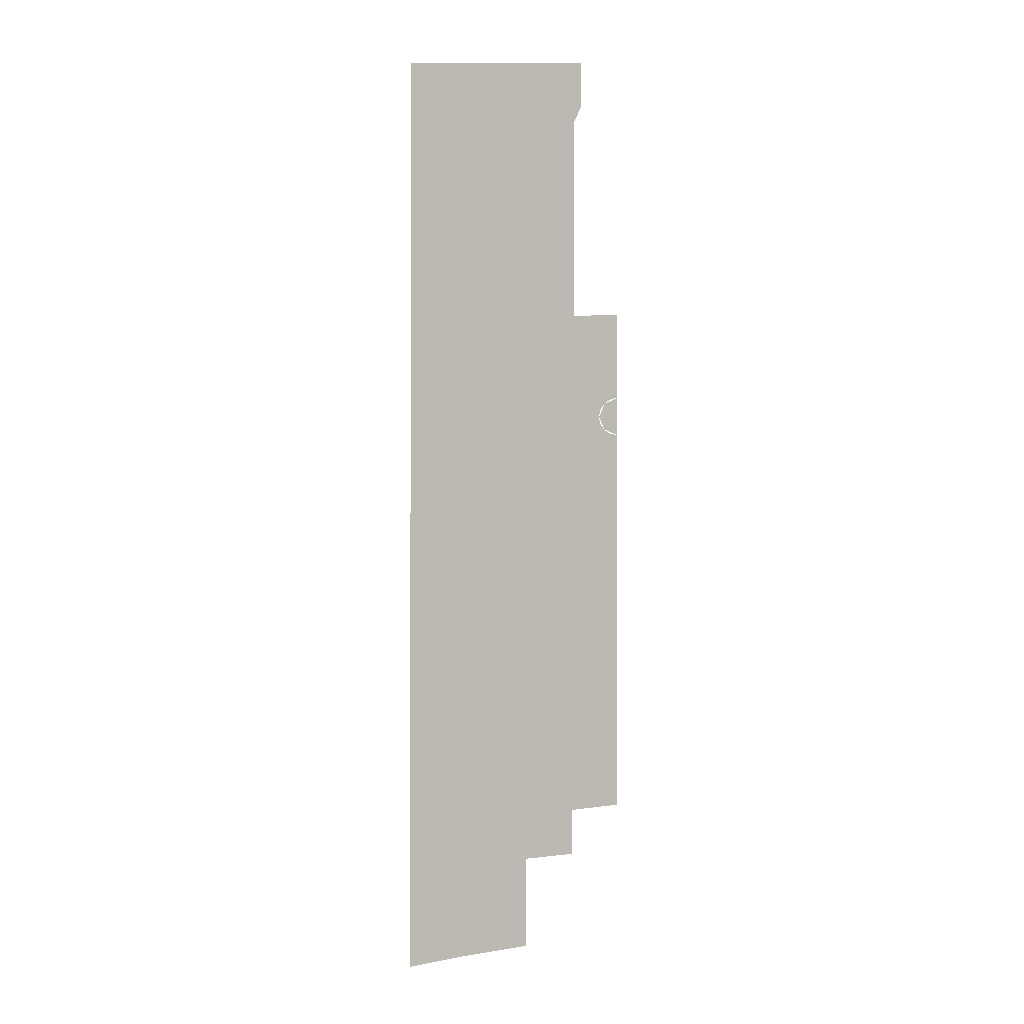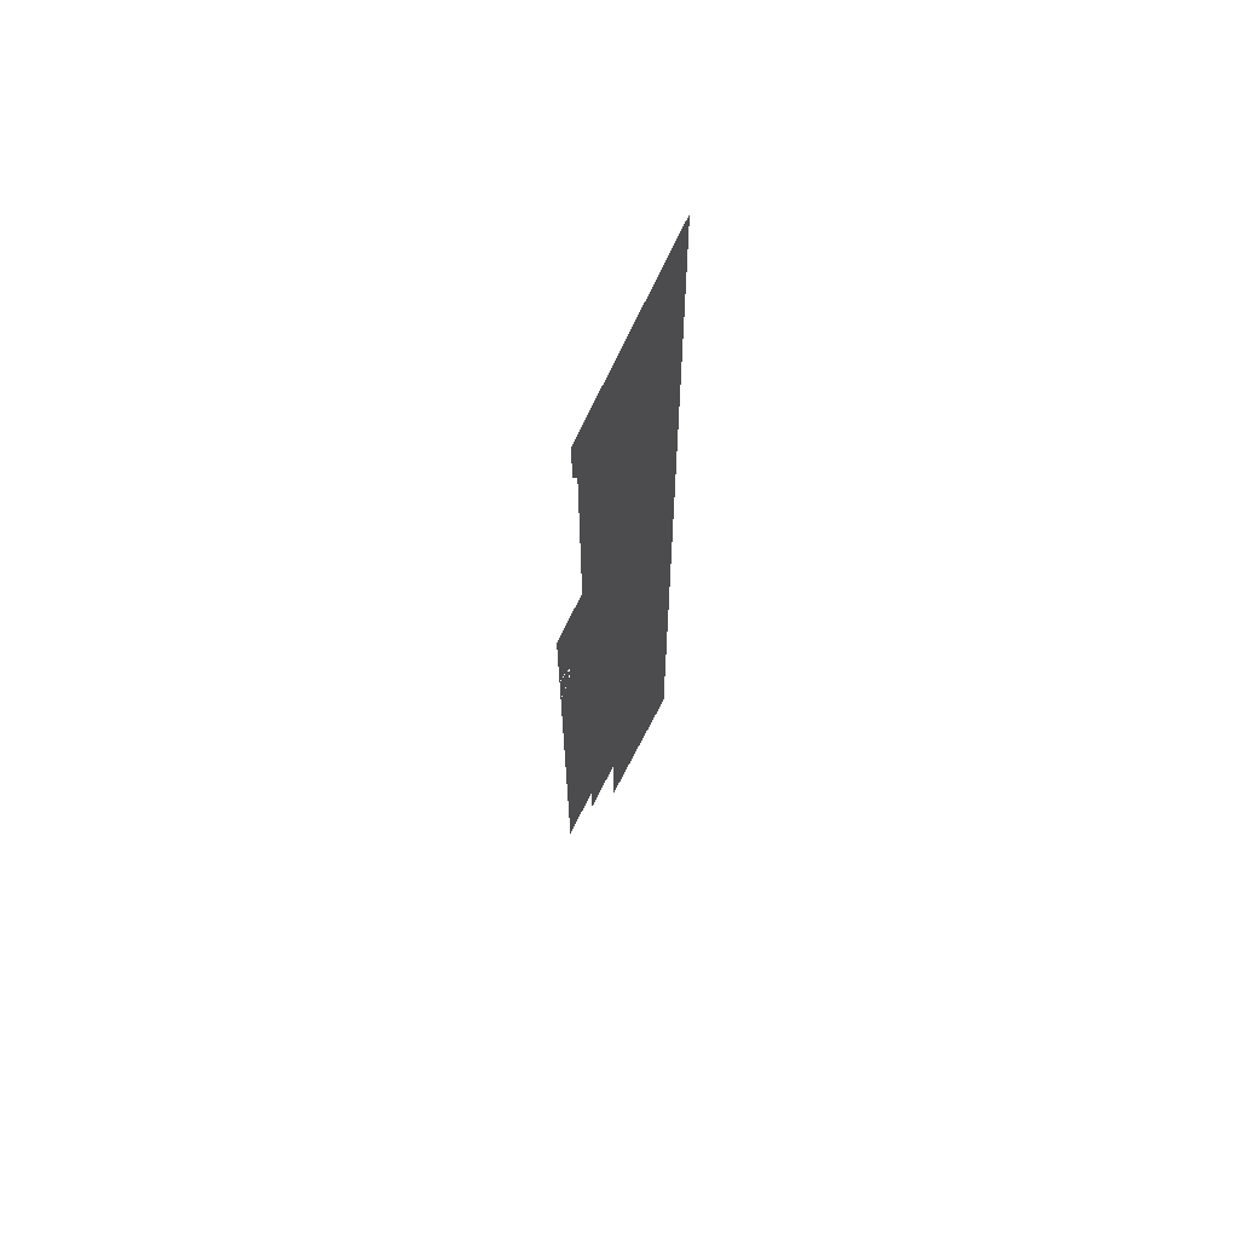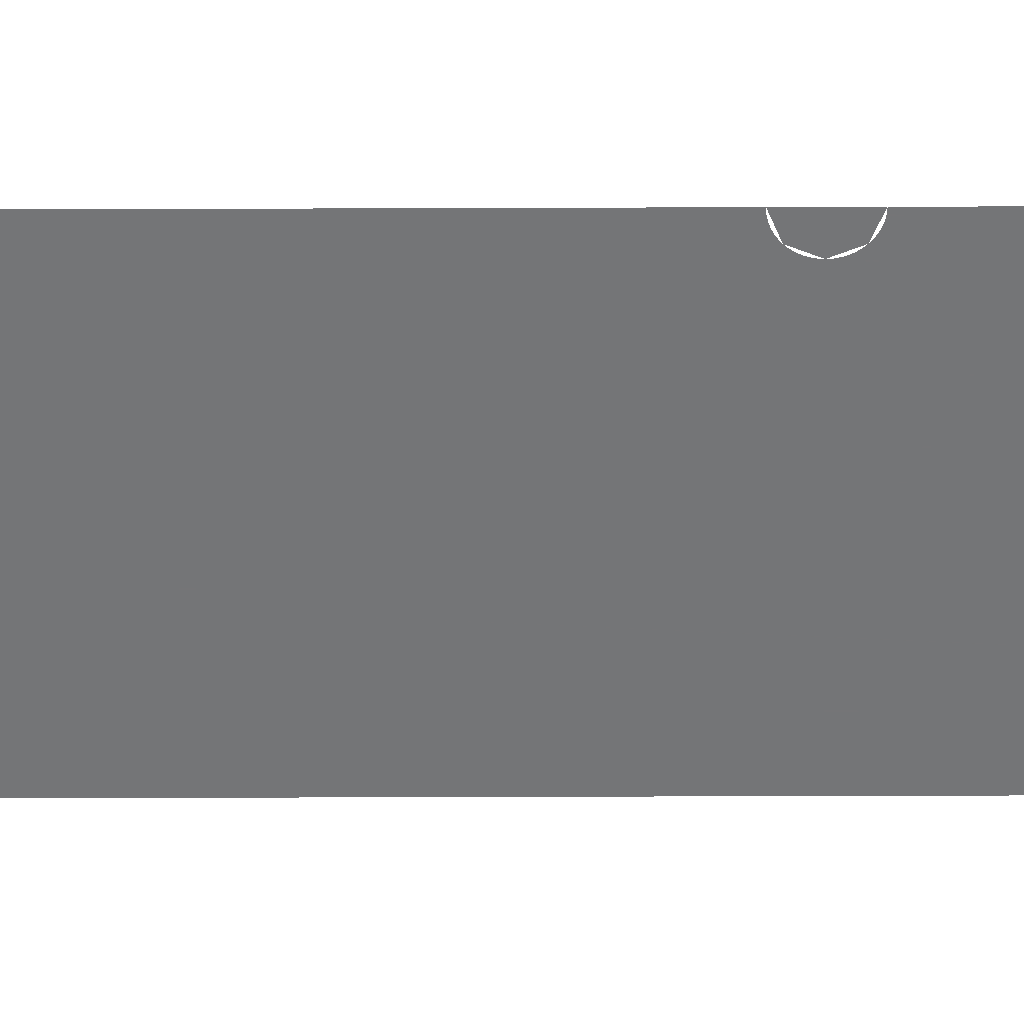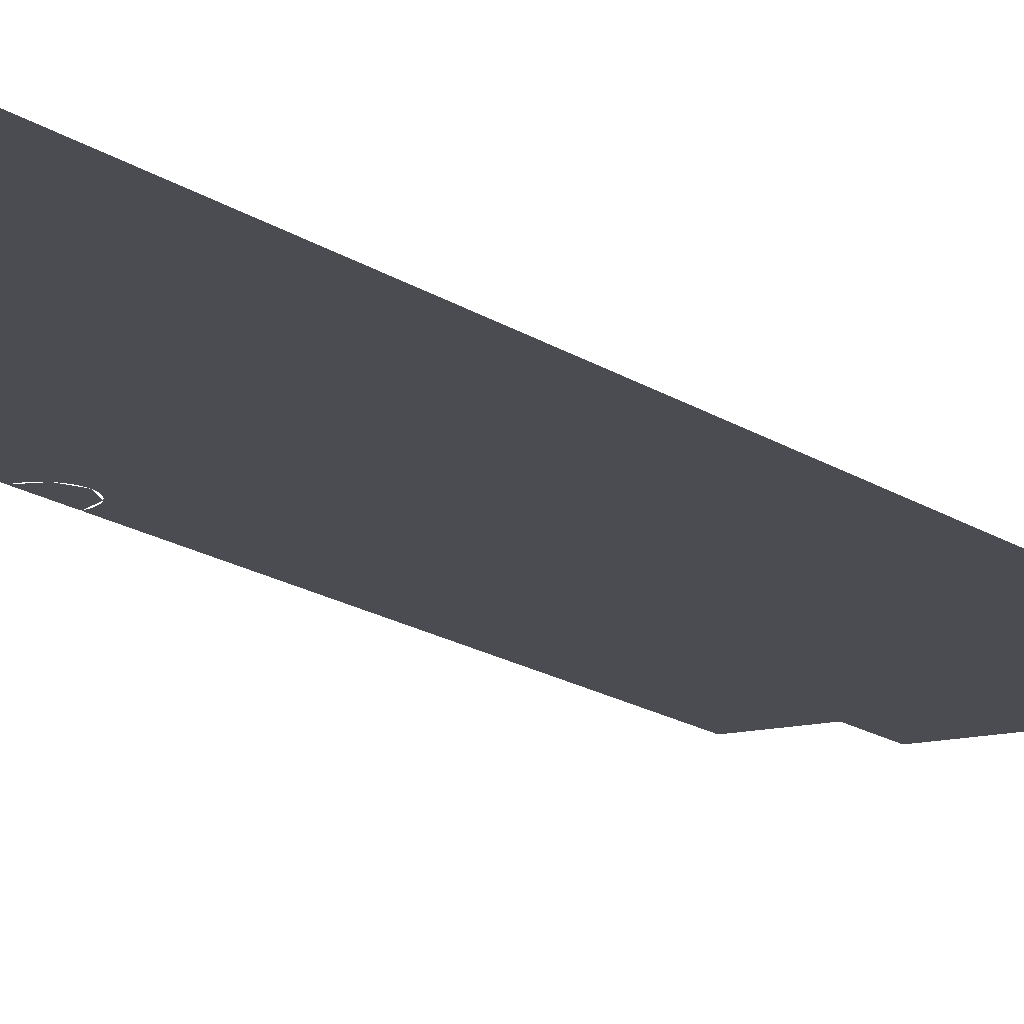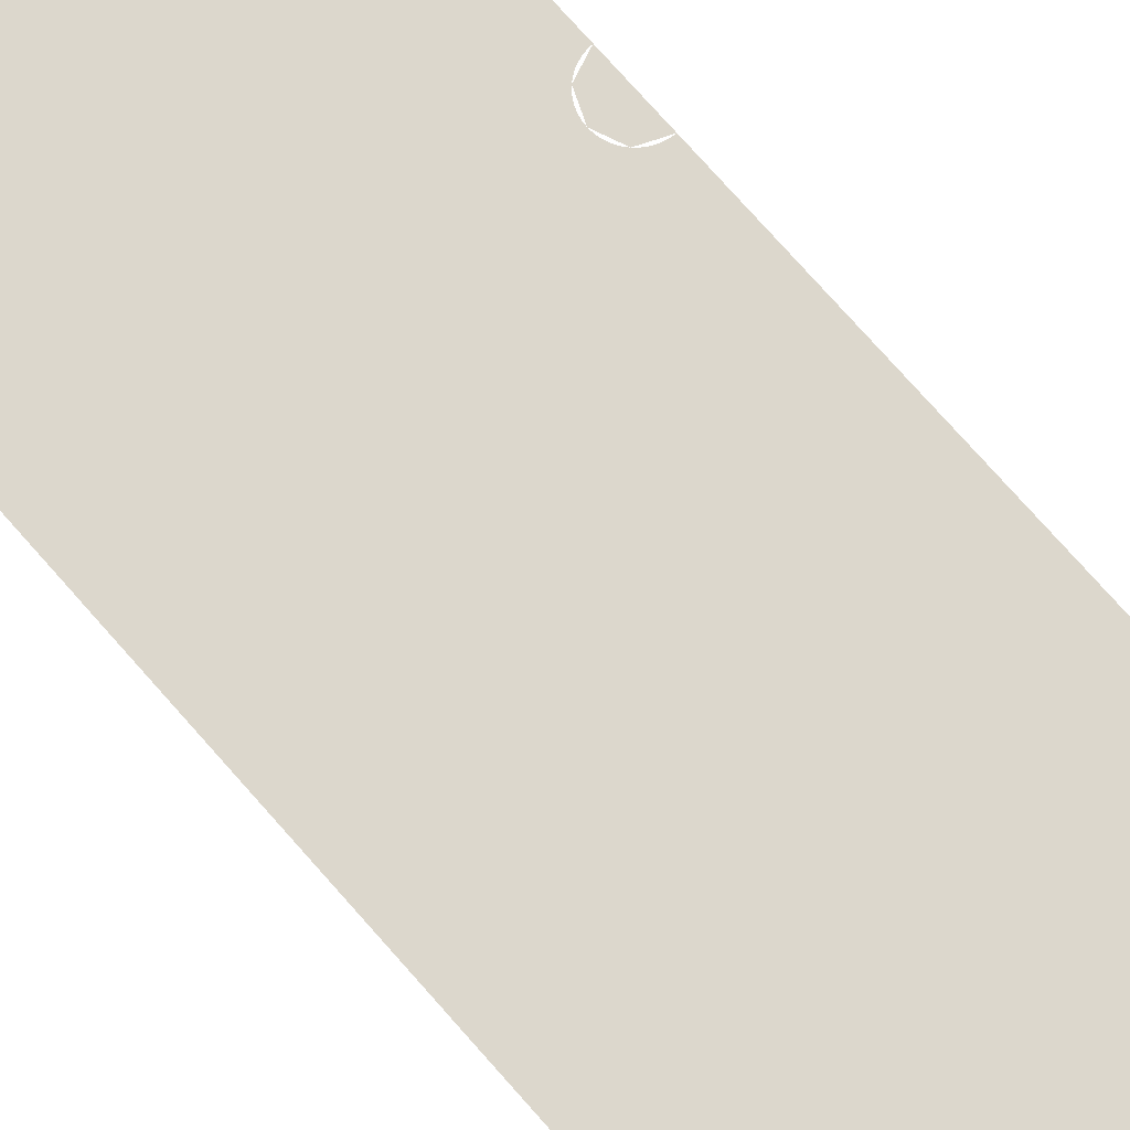
<metadata>
{"format":"obj","ext":"obj","renderer":"f3d","projection":"perspective","resolution":1024,"background":"white","views":[{"elev":-1.1,"azim":-163.3,"up":"+Z"},{"elev":67.8,"azim":-64.9,"up":"+Z"},{"elev":-56.5,"azim":-89.8,"up":"+Y"},{"elev":-15.3,"azim":34.3,"up":"+Y"},{"elev":72.9,"azim":138.9,"up":"+Y"}]}
</metadata>
<code>
v 0.0221 0 0.1846
v 0.03125 0 0.1625
v 0.0221 0 0.1404
v 0.0221 0 0.1846
v 0.0221 0 0.1404
v 0 0 0.1313
v 0 0 0.1938
v 0 0 0.225
v 0.008156 0 0.2245
v 0.004078 0 0.1935
v 0 0 0.1938
v 0.008156 0 0.2245
v 0.01617 0 0.2229
v 0.008087 0 0.1927
v 0.004078 0 0.1935
v 0.01617 0 0.2229
v 0.02392 0 0.2202
v 0.01196 0 0.1914
v 0.008087 0 0.1927
v 0.02392 0 0.2202
v 0.03125 0 0.2166
v 0.01562 0 0.1896
v 0.01196 0 0.1914
v 0.03125 0 0.2166
v 0.03805 0 0.2121
v 0.01903 0 0.1873
v 0.01562 0 0.1896
v 0.03805 0 0.2121
v 0.04419 0 0.2067
v 0.0221 0 0.1846
v 0.01903 0 0.1873
v 0.04419 0 0.2067
v 0.04959 0 0.2006
v 0.02479 0 0.1815
v 0.0221 0 0.1846
v 0.04959 0 0.2006
v 0.05412 0 0.1938
v 0.02706 0 0.1781
v 0.02479 0 0.1815
v 0.05412 0 0.1938
v 0.05774 0 0.1864
v 0.02887 0 0.1745
v 0.02706 0 0.1781
v 0.05774 0 0.1864
v 0.06037 0 0.1787
v 0.03018 0 0.1706
v 0.02887 0 0.1745
v 0.06037 0 0.1787
v 0.06196 0 0.1707
v 0.03098 0 0.1666
v 0.03018 0 0.1706
v 0.06196 0 0.1707
v 0.0625 0 0.1625
v 0.03125 0 0.1625
v 0.03098 0 0.1666
v 0.0625 0 0.1625
v 0.06196 0 0.1543
v 0.03098 0 0.1584
v 0.03125 0 0.1625
v 0.06196 0 0.1543
v 0.06037 0 0.1463
v 0.03018 0 0.1544
v 0.03098 0 0.1584
v 0.06037 0 0.1463
v 0.05774 0 0.1386
v 0.02887 0 0.1505
v 0.03018 0 0.1544
v 0.05774 0 0.1386
v 0.05412 0 0.1313
v 0.02706 0 0.1469
v 0.02887 0 0.1505
v 0.05412 0 0.1313
v 0.04959 0 0.1245
v 0.02479 0 0.1435
v 0.02706 0 0.1469
v 0.04959 0 0.1245
v 0.04419 0 0.1183
v 0.0221 0 0.1404
v 0.02479 0 0.1435
v 0.04419 0 0.1183
v 0.03805 0 0.1129
v 0.01903 0 0.1377
v 0.0221 0 0.1404
v 0.03805 0 0.1129
v 0.03125 0 0.1084
v 0.01562 0 0.1354
v 0.01903 0 0.1377
v 0.03125 0 0.1084
v 0.02392 0 0.1048
v 0.01196 0 0.1336
v 0.01562 0 0.1354
v 0.02392 0 0.1048
v 0.01617 0 0.1021
v 0.008087 0 0.1323
v 0.01196 0 0.1336
v 0.01617 0 0.1021
v 0.008156 0 0.1005
v 0.004078 0 0.1315
v 0.008087 0 0.1323
v 0.008156 0 0.1005
v 0 0 0.1
v 0 0 0.1313
v 0.004078 0 0.1315
v 0.0625 0 0.225
v 0.04419 0 0.2067
v 0 0 0.225
v 0.0625 0 0.225
v 0.0625 0 0.1625
v 0.04419 0 0.2067
v 0.0625 0 0.1
v 0.04419 0 0.1183
v 0.0625 0 0.1625
v 0.0625 0 0.1
v 0 0 0.1
v 0.04419 0 0.1183
v 0.17 0 -0.085
v 0.1202 0 -0.2052
v 0 0 -0.255
v 0.17 0 -0.255
v 0.1202 0 -0.2052
v 0.17 0 -0.085
v 0.17 0 -0.255
v 0 0 -0.255
v 0.1202 0 -0.2052
v 0.175 0 -0.325
v 0.1237 0 -0.4487
v 0 0 -0.5
v 0.175 0 -0.5
v 0.1237 0 -0.4487
v 0.175 0 -0.325
v 0.175 0 -0.5
v 0 0 -0.5
v 0.1237 0 -0.4487
v 0.275 0 0.775
v 0.0625 0 0.775
v 0.0875 0 0.75
v 0.25 0 0.75
v 0.275 0 0.775
v 0.25 0 0.75
v 0.25 0 0.6875
v 0.275 0 0.775
v 0.25 0 0.6875
v 0.25 0 0.675
v 0.275 0 0.775
v 0.25 0 0.675
v 0.25 0 0.1675
v 0.275 0 0.5675
v 0.0875 0 0.6875
v 0.0875 0 0.75
v 0.0625 0 0.775
v 0.0625 0 0.7
v 0.0875 0 0.6875
v 0.0625 0 0.7
v 0.075 0 0.675
v 0.0875 0 0.675
v 0.0875 0 0.6875
v 0.0875 0 0.675
v 0.25 0 0.675
v 0.25 0 0.6875
v 0.0875 0 0.52
v 0.0875 0 0.675
v 0.075 0 0.675
v 0.0875 0 0.52
v 0.075 0 0.675
v 0.075 0 0.3375
v 0.0875 0 0.5075
v 0.0875 0 0.52
v 0.0875 0 0.5075
v 0.17 0 0.5075
v 0.1825 0 0.52
v 0.275 0 0.2775
v 0.33 0 0.3175
v 0.33 0 0.5275
v 0.275 0 0.5675
v 0.275 0 0.2775
v 0.275 0 0.5675
v 0.25 0 0.1675
v 0.25 0 0.155
v 0.275 0 0.2775
v 0.25 0 0.155
v 0.25 0 -0.1675
v 0.275 0 -0.2575
v 0.0875 0 0.2475
v 0.0875 0 0.5075
v 0.075 0 0.3375
v 0.0875 0 0.2475
v 0.075 0 0.3375
v 0 0 0.3375
v 0.0875 0 0.2475
v 0 0 0.3375
v 0 0 0.225
v 0.0625 0 0.225
v 0.0875 0 0.2475
v 0.0625 0 0.225
v 0.0625 0 0.1625
v 0.0875 0 0.235
v 0.0875 0 0.2475
v 0.0875 0 0.235
v 0.17 0 0.205
v 0.17 0 0.2175
v 0.17 0 0.2175
v 0.1825 0 0.52
v 0.17 0 0.5075
v 0.17 0 0.2175
v 0.17 0 0.205
v 0.1825 0 0.1675
v 0.1825 0 0.52
v 0.1825 0 0.155
v 0.1825 0 0.1675
v 0.17 0 0.205
v 0.17 0 -0.085
v 0.1825 0 0.155
v 0.17 0 -0.085
v 0.176 0 -0.1675
v 0.1825 0 -0.085
v 0.1825 0 0.155
v 0.25 0 0.155
v 0.25 0 0.1675
v 0.1825 0 0.1675
v 0.0875 0 0.0775
v 0.0875 0 0.235
v 0.0625 0 0.1625
v 0.0625 0 0.1
v 0.0875 0 0.0775
v 0.0625 0 0.1
v 0 0 0.1
v 0 0 0.0775
v 0.175 0 -0.18
v 0.176 0 -0.1675
v 0.17 0 -0.085
v 0.175 0 -0.18
v 0.17 0 -0.085
v 0.17 0 -0.255
v 0.175 0 -0.18
v 0.17 0 -0.255
v 0.175 0 -0.325
v 0.175 0 -0.18
v 0.25 0 -0.18
v 0.25 0 -0.1675
v 0.176 0 -0.1675
v 0.175 0 -0.325
v 0.17 0 -0.255
v 0 0 -0.255
v 0 0 -0.5
v 0.275 0 -0.27
v 0.275 0 -0.2575
v 0.25 0 -0.1675
v 0.25 0 -0.18
v 0.275 0 -0.27
v 0.25 0 -0.18
v 0.25 0 -0.5
v 0.275 0 -0.575
v 0.275 0 -0.27
v 0.3 0 -0.2882
v 0.33 0 -0.2975
v 0.275 0 -0.2575
v 0.33 0 -0.5475
v 0.33 0 -0.2975
v 0.3 0 -0.2882
v 0.3 0 -0.5568
v 0.33 0 -0.5475
v 0.3 0 -0.5568
v 0.275 0 -0.575
v 0.275 0 -0.5875
v 0.175 0 -0.5
v 0 0 -0.5
v 0.08 0 -0.5125
v 0.0925 0 -0.5125
v 0.175 0 -0.5
v 0.0925 0 -0.5125
v 0.1625 0 -0.5125
v 0.175 0 -0.5
v 0.1625 0 -0.5125
v 0.1625 0 -0.5875
v 0.1875 0 -0.525
v 0.175 0 -0.5
v 0.1875 0 -0.525
v 0.25 0 -0.525
v 0.25 0 -0.5
v 0.275 0 -0.575
v 0.25 0 -0.5
v 0.25 0 -0.525
v 0.275 0 -0.575
v 0.25 0 -0.525
v 0.25 0 -0.75
v 0.275 0 -0.5875
v 0.0925 0 -0.5875
v 0.0925 0 -0.5125
v 0.08 0 -0.5125
v 0.08 0 -0.5875
v 0.1625 0 -0.6
v 0.0925 0 -0.5875
v 0.08 0 -0.5875
v 0.1625 0 -0.6
v 0.1625 0 -0.5875
v 0.0925 0 -0.5875
v 0.1625 0 -0.6
v 0.1875 0 -0.525
v 0.1625 0 -0.5875
v 0.1625 0 -0.6
v 0.1625 0 -0.75
v 0.1875 0 -0.75
v 0.1875 0 -0.525
v 0.25 0 -0.75
v 0.275 0 -0.775
v 0.275 0 -0.5875
v 0.25 0 -0.75
v 0.1875 0 -0.75
v 0.275 0 -0.775
v 0.275 0 -0.775
v 0.1875 0 -0.75
v 0.1625 0 -0.75
v 0.0875 0 0.6875
v 0.25 0 0.6875
v 0.25 0 0.75
v 0.0875 0 0.75
v 0.25 0 0.675
v 0.0875 0 0.675
v 0.0875 0 0.52
v 0.1825 0 0.52
v 0.25 0 0.675
v 0.1825 0 0.52
v 0.1825 0 0.1675
v 0.25 0 0.1675
v 0.17 0 0.2175
v 0.17 0 0.5075
v 0.0875 0 0.5075
v 0.0875 0 0.2475
v 0.0875 0 0.0775
v 0.17 0 -0.085
v 0.17 0 0.205
v 0.0875 0 0.235
v 0.0875 0 0.0775
v 0 0 0.0775
v 0 0 -0.255
v 0.17 0 -0.085
v 0.25 0 -0.1675
v 0.25 0 0.155
v 0.1825 0 0.155
v 0.1825 0 -0.085
v 0.25 0 -0.1675
v 0.1825 0 -0.085
v 0.176 0 -0.1675
v 0.175 0 -0.325
v 0.25 0 -0.5
v 0.25 0 -0.18
v 0.175 0 -0.18
v 0.175 0 -0.325
v 0.175 0 -0.5
v 0.25 0 -0.5
v 0.3 0 -0.5568
v 0.3 0 -0.2882
v 0.275 0 -0.27
v 0.275 0 -0.575
v 0.0925 0 -0.5875
v 0.1625 0 -0.5875
v 0.1625 0 -0.5125
v 0.0925 0 -0.5125
v 0.1875 0 -0.525
v 0.1875 0 -0.75
v 0.25 0 -0.75
v 0.25 0 -0.525
v 0.375 0 0.8
v 0.0625 0 0.775
v 0.275 0 0.775
v 0.375 0 0.8
v 0.275 0 0.775
v 0.275 0 0.5675
v 0.33 0 0.5275
v 0.375 0 0.8
v 0.33 0 0.5275
v 0.33 0 0.3175
v 0.375 0 0.8
v 0.33 0 0.3175
v 0.33 0 -0.2975
v 0.375 0 0.8
v 0.33 0 -0.2975
v 0.33 0 -0.5475
v 0.375 0 -0.8
v 0.33 0 0.3175
v 0.275 0 0.2775
v 0.275 0 -0.2575
v 0.33 0 -0.2975
v 0.375 0 -0.8
v 0.33 0 -0.5475
v 0.275 0 -0.5875
v 0.375 0 -0.8
v 0.275 0 -0.5875
v 0.275 0 -0.775
g mesh7278727
f 1 3 2
f 4 6 5
f 6 4 7
g mesh7278729
f 8 10 9
f 10 8 11
f 12 14 13
f 14 12 15
f 16 18 17
f 18 16 19
f 20 22 21
f 22 20 23
f 24 26 25
f 26 24 27
f 28 30 29
f 30 28 31
f 32 34 33
f 34 32 35
f 36 38 37
f 38 36 39
f 40 42 41
f 42 40 43
f 44 46 45
f 46 44 47
f 48 50 49
f 50 48 51
f 52 54 53
f 54 52 55
f 56 58 57
f 58 56 59
f 60 62 61
f 62 60 63
f 64 66 65
f 66 64 67
f 68 70 69
f 70 68 71
f 72 74 73
f 74 72 75
f 76 78 77
f 78 76 79
f 80 82 81
f 82 80 83
f 84 86 85
f 86 84 87
f 88 90 89
f 90 88 91
f 92 94 93
f 94 92 95
f 96 98 97
f 98 96 99
f 100 102 101
f 102 100 103
g mesh7278731
f 104 106 105
f 107 109 108
f 110 112 111
f 113 115 114
g mesh7278733
f 116 118 117
g mesh7278735
f 119 121 120
f 122 124 123
g mesh7278737
f 125 127 126
g mesh7278739
f 128 130 129
f 131 133 132
f 134 135 136
f 136 137 134
f 138 139 140
f 141 142 143
f 144 145 146
f 146 147 144
f 148 149 150
f 150 151 148
f 152 153 154
f 154 155 152
f 156 157 158
f 158 159 156
f 160 161 162
f 163 164 165
f 165 166 163
f 167 168 169
f 169 170 167
f 171 172 173
f 173 174 171
f 175 176 177
f 177 178 175
f 179 180 181
f 181 182 179
f 183 184 185
f 186 187 188
f 189 190 191
f 191 192 189
f 193 194 195
f 195 196 193
f 197 198 199
f 199 200 197
f 201 202 203
f 204 205 206
f 206 207 204
f 208 209 210
f 210 211 208
f 212 213 214
f 214 215 212
f 216 217 218
f 218 219 216
f 220 221 222
f 222 223 220
f 224 225 226
f 226 227 224
f 228 229 230
f 231 232 233
f 234 235 236
f 237 238 239
f 239 240 237
f 241 242 243
f 243 244 241
f 245 246 247
f 247 248 245
f 249 250 251
f 251 252 249
f 253 254 255
f 255 256 253
f 257 258 259
f 259 260 257
f 261 262 263
f 263 264 261
f 265 266 267
f 267 268 265
f 269 270 271
f 272 273 274
f 274 275 272
f 276 277 278
f 278 279 276
f 280 281 282
f 283 284 285
f 285 286 283
f 287 288 289
f 289 290 287
f 291 292 293
f 294 295 296
f 297 298 299
f 300 301 302
f 302 303 300
f 304 305 306
f 307 308 309
f 310 311 312
f 313 314 315
f 315 316 313
f 317 318 319
f 319 320 317
f 321 322 323
f 323 324 321
f 325 326 327
f 327 328 325
f 329 330 331
f 331 332 329
f 333 334 335
f 335 336 333
f 337 338 339
f 339 340 337
f 341 342 343
f 344 345 346
f 346 347 344
f 348 349 350
f 351 352 353
f 353 354 351
f 355 356 357
f 357 358 355
f 359 360 361
f 361 362 359
f 363 364 365
f 366 367 368
f 368 369 366
f 370 371 372
f 373 374 375
f 376 377 378
f 378 379 376
f 380 381 382
f 382 383 380
f 384 385 386
f 387 388 389

</code>
